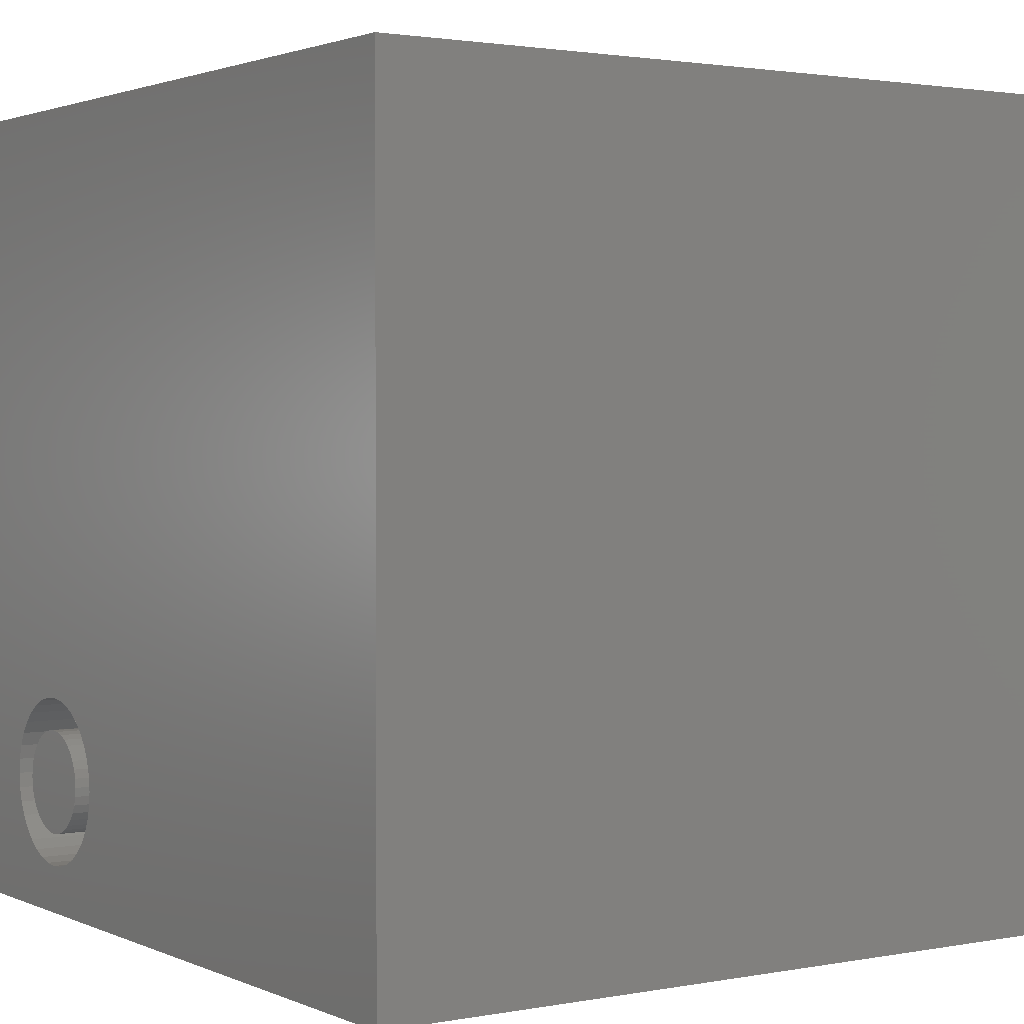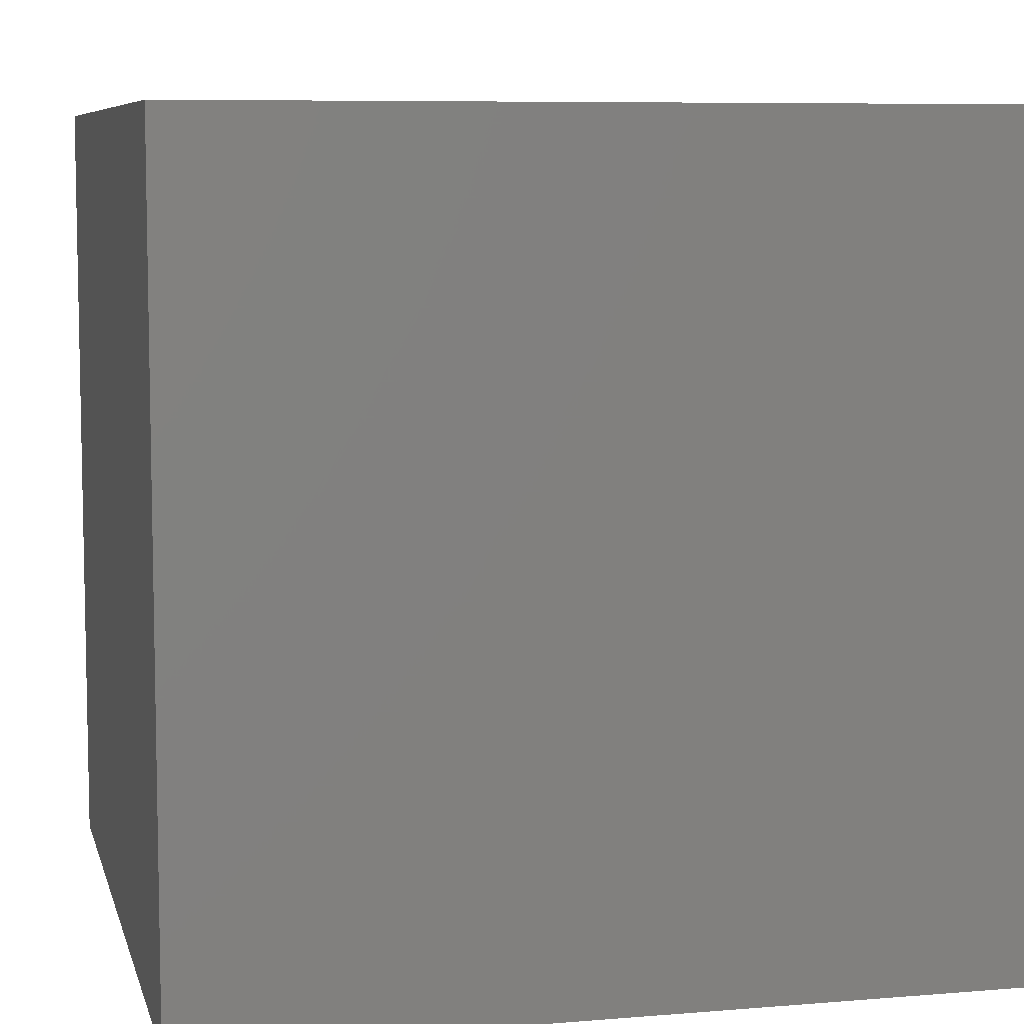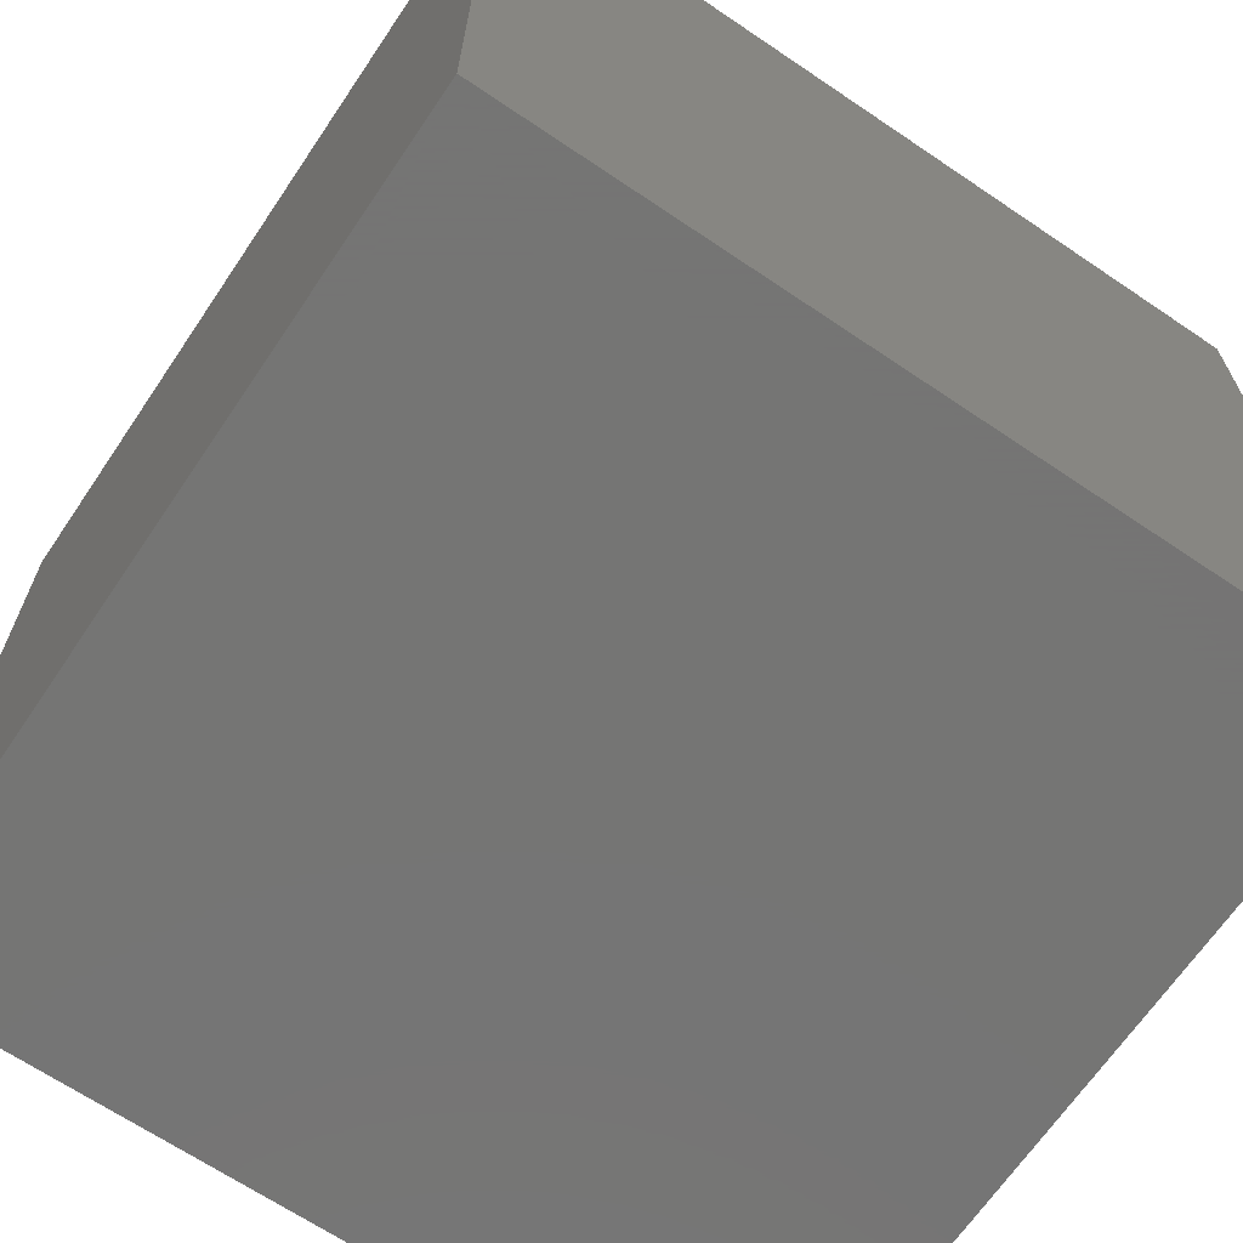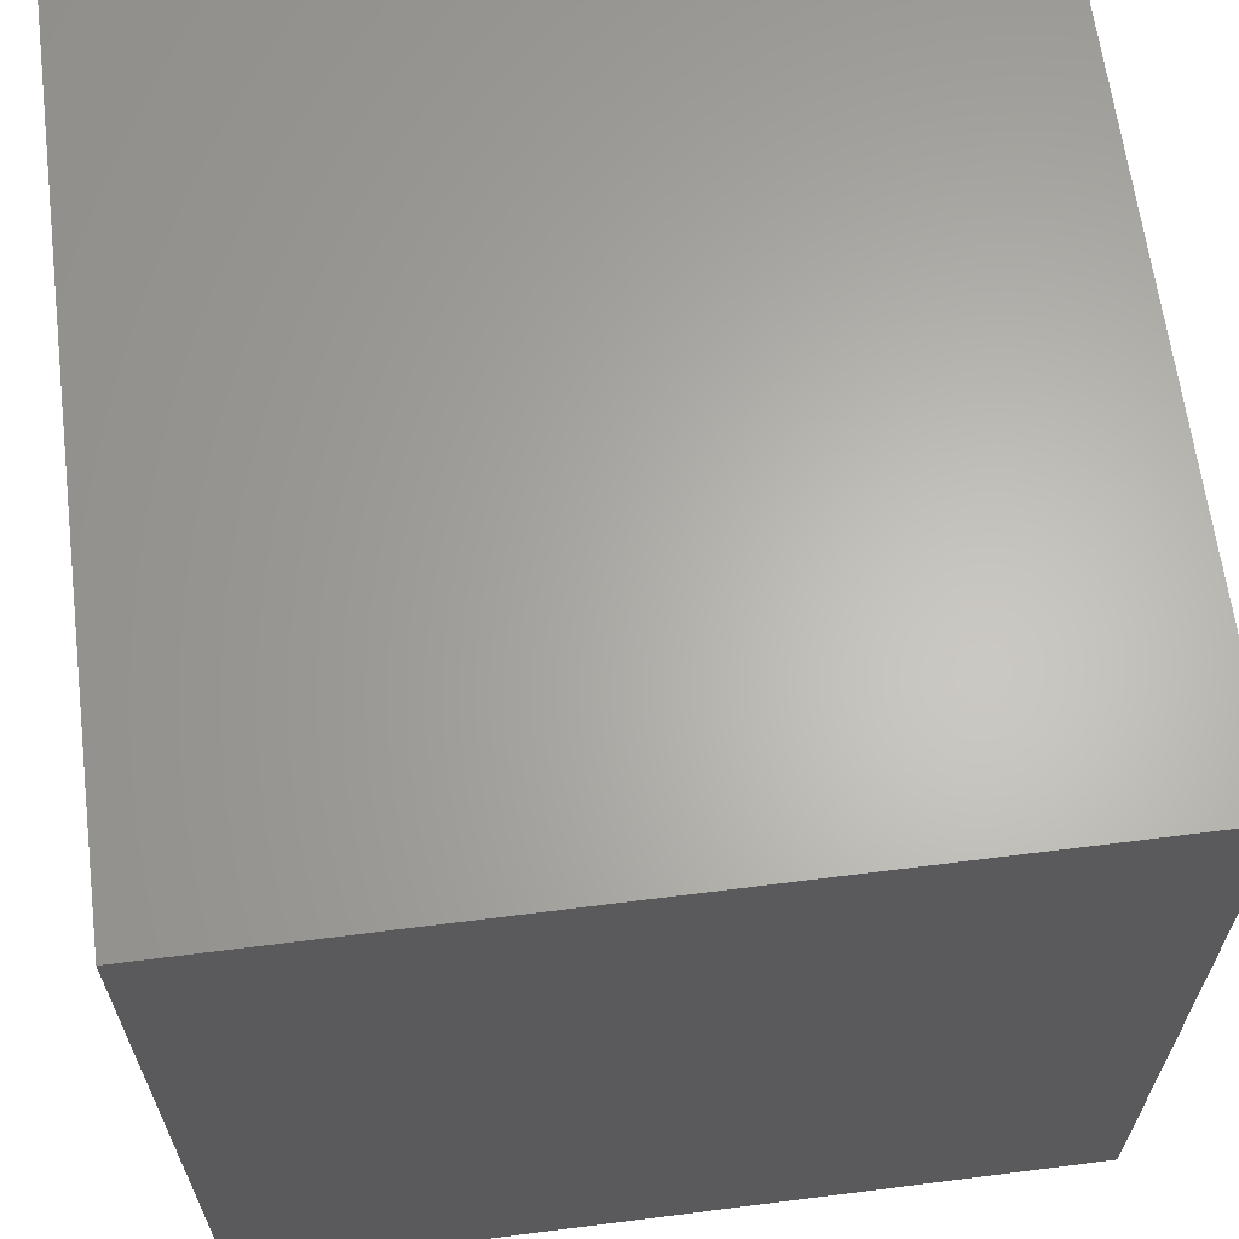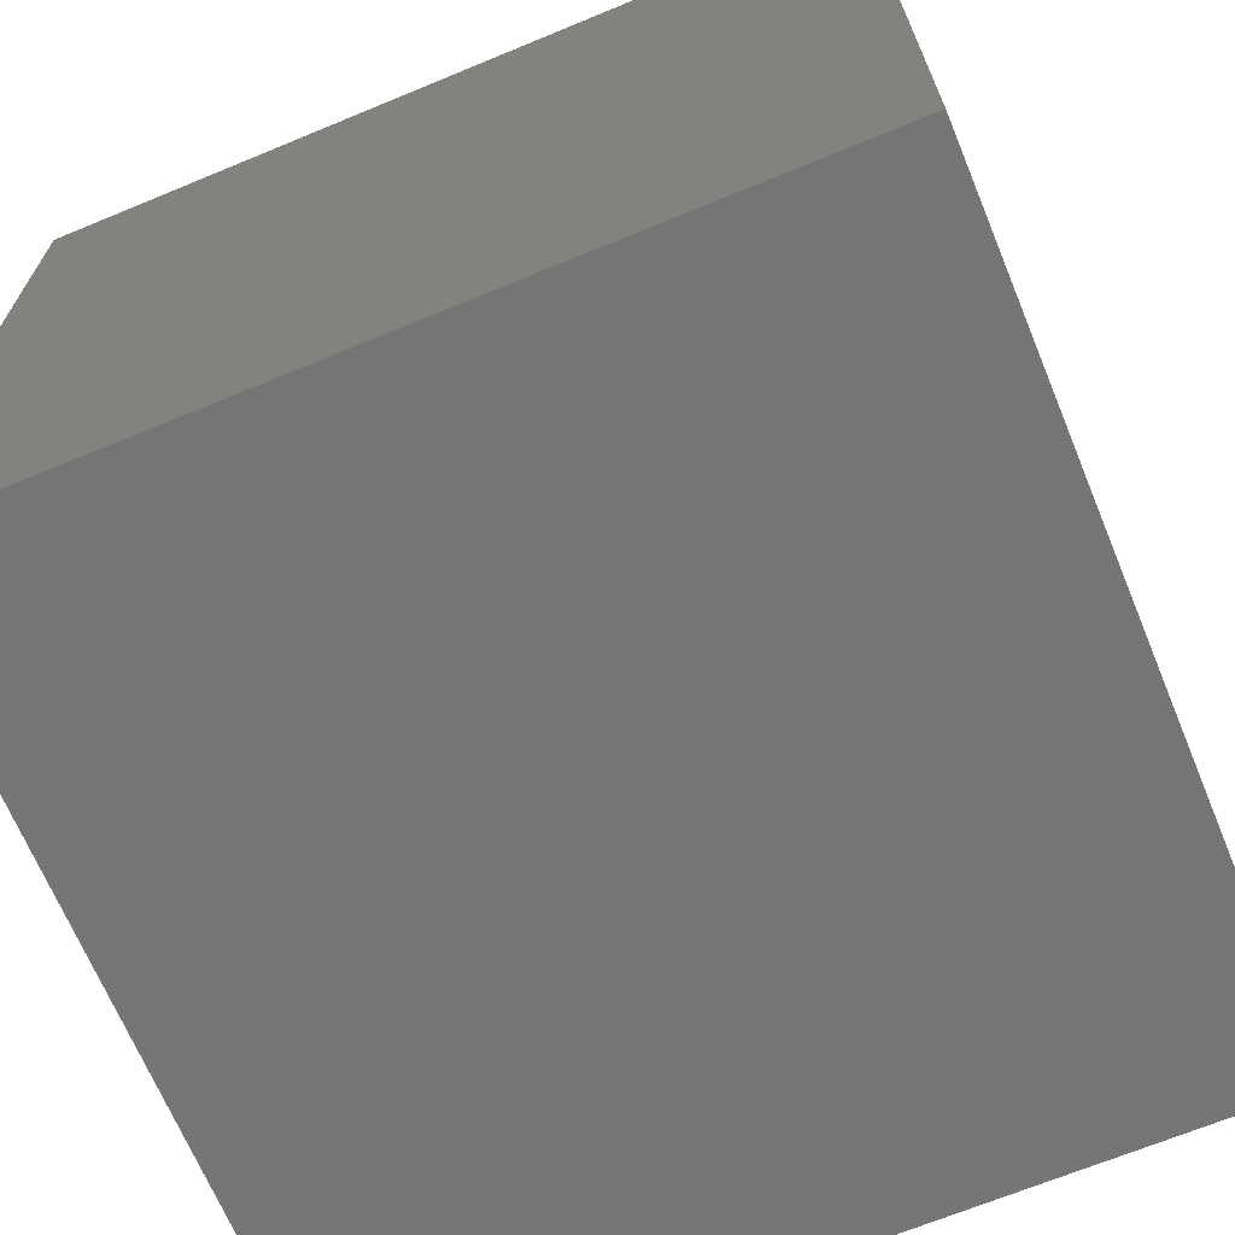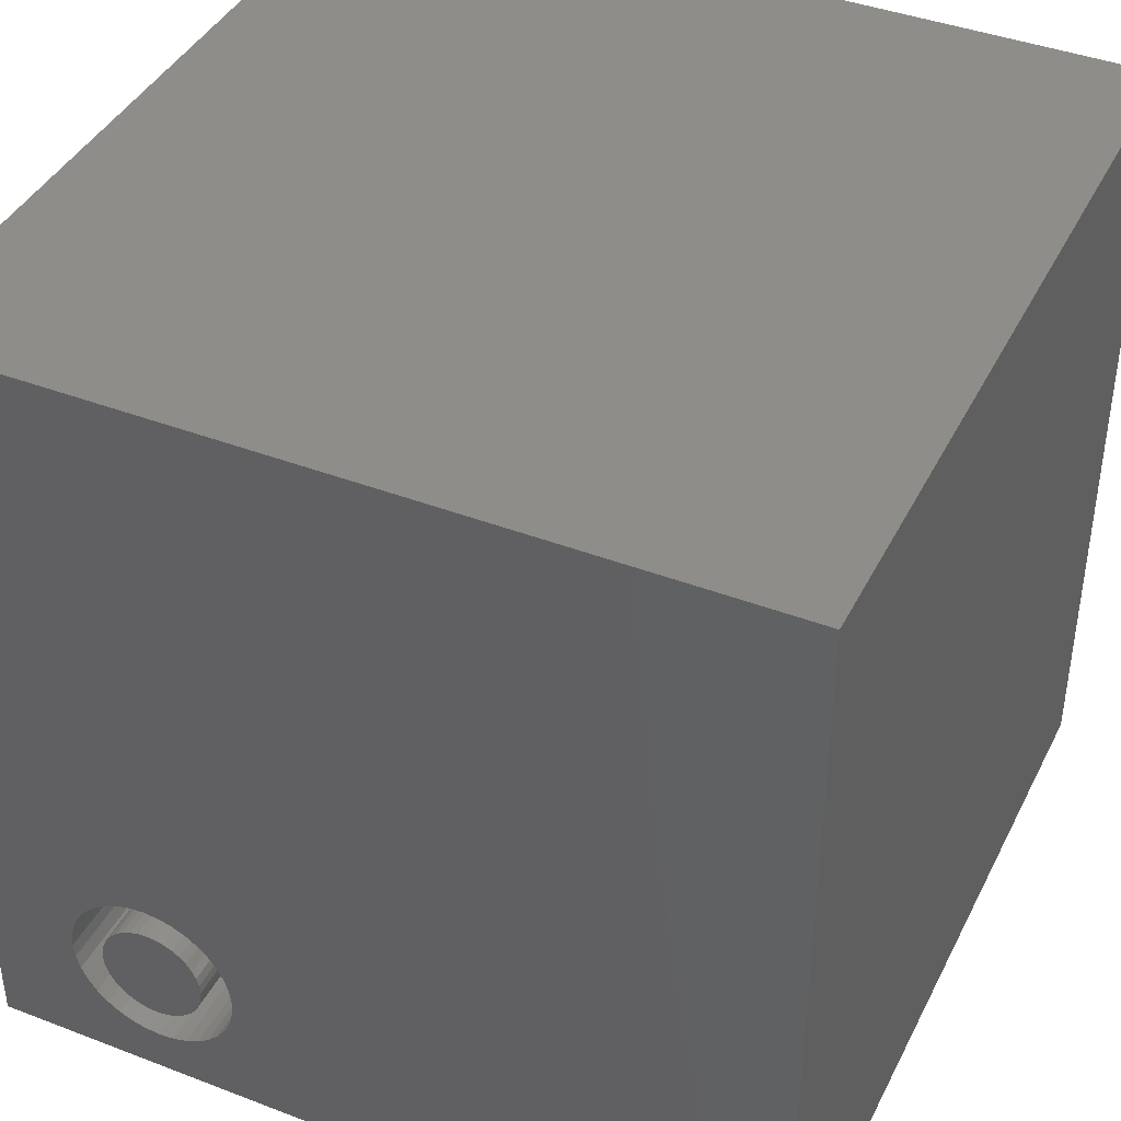
<metadata>
{"format":"stl","ext":"stl","renderer":"f3d","projection":"perspective","resolution":1024,"background":"white","views":[{"elev":1.9,"azim":56.1,"up":"+Y"},{"elev":7.5,"azim":166.7,"up":"+Z"},{"elev":-67.1,"azim":-124.1,"up":"+Y"},{"elev":64.2,"azim":172.7,"up":"+Y"},{"elev":-68.1,"azim":112.5,"up":"+Y"},{"elev":41.1,"azim":25.0,"up":"+Y"}]}
</metadata>
<code>
# stl→obj: 152 verts, 300 faces
v 0 10 10
v 0 10 0
v 0 0 10
v 0 0 0
v 1.999 0.6046 10
v 1.821 0.6521 10
v 10 0 10
v 2.859 0.835 10
v 2.709 0.7297 10
v 2.542 0.6521 10
v 2.365 0.6046 10
v 2.182 0.5885 10
v 1.655 0.7297 10
v 1.504 0.835 10
v 1.375 0.9649 10
v 1.269 1.115 10
v 1.192 1.282 10
v 1.144 1.459 10
v 3.235 1.642 10
v 3.219 1.459 10
v 3.172 1.282 10
v 1.504 2.449 10
v 1.375 2.319 10
v 1.269 2.169 10
v 3.094 1.115 10
v 2.989 0.9649 10
v 1.655 2.555 10
v 1.821 2.632 10
v 1.999 2.68 10
v 2.542 2.632 10
v 10 10 10
v 2.365 2.68 10
v 2.182 2.696 10
v 2.709 2.555 10
v 2.859 2.449 10
v 2.989 2.319 10
v 3.094 2.169 10
v 3.172 2.002 10
v 3.219 1.825 10
v 1.128 1.642 10
v 1.144 1.825 10
v 1.192 2.002 10
v 10 10 0
v 10 0 0
v 3.219 1.459 3.638
v 3.235 1.642 3.638
v 3.219 1.825 3.638
v 3.172 2.002 3.638
v 3.094 2.169 3.638
v 2.989 2.319 3.638
v 2.859 2.449 3.638
v 2.709 2.555 3.638
v 2.542 2.632 3.638
v 2.365 2.68 3.638
v 2.182 2.696 3.638
v 1.999 2.68 3.638
v 1.821 2.632 3.638
v 1.655 2.555 3.638
v 1.504 2.449 3.638
v 1.375 2.319 3.638
v 1.269 2.169 3.638
v 1.192 2.002 3.638
v 1.144 1.825 3.638
v 1.128 1.642 3.638
v 1.144 1.459 3.638
v 1.192 1.282 3.638
v 1.269 1.115 3.638
v 1.375 0.9649 3.638
v 1.504 0.835 3.638
v 1.655 0.7297 3.638
v 1.821 0.6521 3.638
v 1.999 0.6046 3.638
v 2.182 0.5885 3.638
v 2.365 0.6046 3.638
v 2.542 0.6521 3.638
v 2.709 0.7297 3.638
v 2.859 0.835 3.638
v 2.989 0.9649 3.638
v 3.094 1.115 3.638
v 3.172 1.282 3.638
v 2.821 1.755 3.638
v 2.83 1.642 3.638
v 2.791 1.864 3.638
v 2.744 1.966 3.638
v 2.679 2.059 3.638
v 2.599 2.139 3.638
v 2.506 2.204 3.638
v 2.404 2.252 3.638
v 2.294 2.281 3.638
v 2.182 2.291 3.638
v 2.069 2.281 3.638
v 1.96 2.252 3.638
v 1.857 2.204 3.638
v 1.765 2.139 3.638
v 1.685 2.059 3.638
v 1.62 1.966 3.638
v 1.572 1.864 3.638
v 1.543 1.755 3.638
v 1.533 1.642 3.638
v 1.543 1.529 3.638
v 1.572 1.42 3.638
v 1.62 1.318 3.638
v 1.685 1.225 3.638
v 1.765 1.145 3.638
v 1.857 1.08 3.638
v 1.96 1.033 3.638
v 2.069 1.003 3.638
v 2.182 0.9934 3.638
v 2.294 1.003 3.638
v 2.404 1.033 3.638
v 2.506 1.08 3.638
v 2.599 1.145 3.638
v 2.679 1.225 3.638
v 2.744 1.318 3.638
v 2.791 1.42 3.638
v 2.821 1.529 3.638
v 2.83 1.642 10
v 2.821 1.529 10
v 2.791 1.42 10
v 2.744 1.318 10
v 2.679 1.225 10
v 2.599 1.145 10
v 2.506 1.08 10
v 2.404 1.033 10
v 2.294 1.003 10
v 2.182 0.9934 10
v 2.069 1.003 10
v 1.96 1.033 10
v 1.857 1.08 10
v 1.765 1.145 10
v 1.685 1.225 10
v 1.62 1.318 10
v 1.572 1.42 10
v 1.543 1.529 10
v 1.533 1.642 10
v 1.543 1.755 10
v 1.572 1.864 10
v 1.62 1.966 10
v 1.685 2.059 10
v 1.765 2.139 10
v 1.857 2.204 10
v 1.96 2.252 10
v 2.069 2.281 10
v 2.182 2.291 10
v 2.294 2.281 10
v 2.404 2.252 10
v 2.506 2.204 10
v 2.599 2.139 10
v 2.679 2.059 10
v 2.744 1.966 10
v 2.791 1.864 10
v 2.821 1.755 10
f 1 2 3
f 3 2 4
f 3 5 6
f 7 8 9
f 9 10 7
f 7 10 11
f 7 11 3
f 3 11 12
f 3 12 5
f 6 13 3
f 3 13 14
f 3 14 15
f 15 16 3
f 3 16 17
f 3 17 18
f 19 20 7
f 7 20 21
f 22 1 23
f 23 1 24
f 21 25 7
f 7 25 26
f 7 26 8
f 22 27 1
f 1 27 28
f 1 28 29
f 30 31 32
f 32 31 1
f 32 1 33
f 33 1 29
f 30 34 31
f 31 34 35
f 31 35 36
f 36 37 31
f 31 37 38
f 31 38 7
f 7 38 39
f 7 39 19
f 18 40 3
f 3 40 41
f 3 41 1
f 1 41 42
f 1 42 24
f 43 31 44
f 44 31 7
f 2 43 4
f 4 43 44
f 31 43 1
f 1 43 2
f 44 7 4
f 4 7 3
f 45 19 46
f 46 19 39
f 46 39 47
f 47 39 38
f 47 38 48
f 48 38 37
f 48 37 49
f 49 37 36
f 49 36 50
f 50 36 35
f 50 35 51
f 51 35 34
f 51 34 52
f 52 34 30
f 52 30 53
f 53 30 32
f 53 32 54
f 54 32 33
f 54 33 55
f 55 33 29
f 55 29 56
f 56 29 28
f 56 28 57
f 57 28 27
f 57 27 58
f 58 27 22
f 58 22 59
f 59 22 23
f 59 23 60
f 60 23 24
f 60 24 61
f 61 24 42
f 61 42 62
f 62 42 41
f 62 41 63
f 63 41 40
f 63 40 64
f 64 40 18
f 64 18 65
f 65 18 17
f 65 17 66
f 66 17 16
f 66 16 67
f 67 16 15
f 67 15 68
f 68 15 14
f 68 14 69
f 69 14 13
f 69 13 70
f 70 13 6
f 70 6 71
f 71 6 5
f 71 5 72
f 72 5 12
f 72 12 73
f 73 12 11
f 73 11 74
f 74 11 10
f 74 10 75
f 75 10 9
f 75 9 76
f 76 9 8
f 76 8 77
f 77 8 26
f 77 26 78
f 78 26 25
f 78 25 79
f 79 25 21
f 79 21 80
f 80 21 20
f 80 20 45
f 45 20 19
f 81 82 47
f 81 47 83
f 83 47 48
f 83 48 84
f 84 48 49
f 84 49 85
f 85 49 50
f 85 50 86
f 86 50 51
f 86 51 87
f 87 51 52
f 87 52 88
f 88 52 53
f 88 53 89
f 89 53 54
f 89 54 90
f 90 54 55
f 90 55 91
f 91 55 56
f 91 56 92
f 92 56 57
f 92 57 93
f 93 57 58
f 93 58 94
f 94 58 59
f 94 59 95
f 95 59 60
f 95 60 96
f 96 60 61
f 96 61 97
f 97 61 62
f 97 62 98
f 98 62 63
f 98 63 99
f 99 63 64
f 99 64 100
f 100 64 65
f 100 65 101
f 101 65 66
f 101 66 102
f 102 66 67
f 102 67 103
f 103 67 68
f 103 68 104
f 104 68 69
f 104 69 105
f 105 69 70
f 105 70 106
f 106 70 71
f 106 71 107
f 107 71 72
f 107 72 108
f 108 72 73
f 108 73 109
f 109 73 74
f 109 74 110
f 110 74 75
f 110 75 111
f 111 75 76
f 111 76 112
f 112 76 77
f 112 77 113
f 113 77 78
f 113 78 114
f 114 78 79
f 114 79 115
f 115 79 80
f 115 80 116
f 116 80 45
f 116 45 82
f 82 45 46
f 82 46 47
f 81 117 82
f 82 117 118
f 82 118 116
f 116 118 119
f 116 119 115
f 115 119 120
f 115 120 114
f 114 120 121
f 114 121 113
f 113 121 122
f 113 122 112
f 112 122 123
f 112 123 111
f 111 123 124
f 111 124 110
f 110 124 125
f 110 125 109
f 109 125 126
f 109 126 108
f 108 126 127
f 108 127 107
f 107 127 128
f 107 128 106
f 106 128 129
f 106 129 105
f 105 129 130
f 105 130 104
f 104 130 131
f 104 131 103
f 103 131 132
f 103 132 102
f 102 132 133
f 102 133 101
f 101 133 134
f 101 134 100
f 100 134 135
f 100 135 99
f 99 135 136
f 99 136 98
f 98 136 137
f 98 137 97
f 97 137 138
f 97 138 96
f 96 138 139
f 96 139 95
f 95 139 140
f 95 140 94
f 94 140 141
f 94 141 93
f 93 141 142
f 93 142 92
f 92 142 143
f 92 143 91
f 91 143 144
f 91 144 90
f 90 144 145
f 90 145 89
f 89 145 146
f 89 146 88
f 88 146 147
f 88 147 87
f 87 147 148
f 87 148 86
f 86 148 149
f 86 149 85
f 85 149 150
f 85 150 84
f 84 150 151
f 84 151 83
f 83 151 152
f 83 152 81
f 81 152 117
f 145 131 130
f 130 129 145
f 145 129 128
f 145 128 127
f 117 152 148
f 127 126 145
f 145 126 125
f 145 125 124
f 145 138 137
f 124 123 145
f 145 123 122
f 145 122 121
f 147 146 119
f 119 146 145
f 119 145 120
f 120 145 121
f 147 119 148
f 148 119 118
f 148 118 117
f 152 151 148
f 148 151 150
f 148 150 149
f 144 143 142
f 137 136 145
f 145 136 135
f 145 135 134
f 134 133 145
f 145 133 132
f 145 132 131
f 142 141 144
f 144 141 140
f 144 140 145
f 145 140 139
f 145 139 138

</code>
